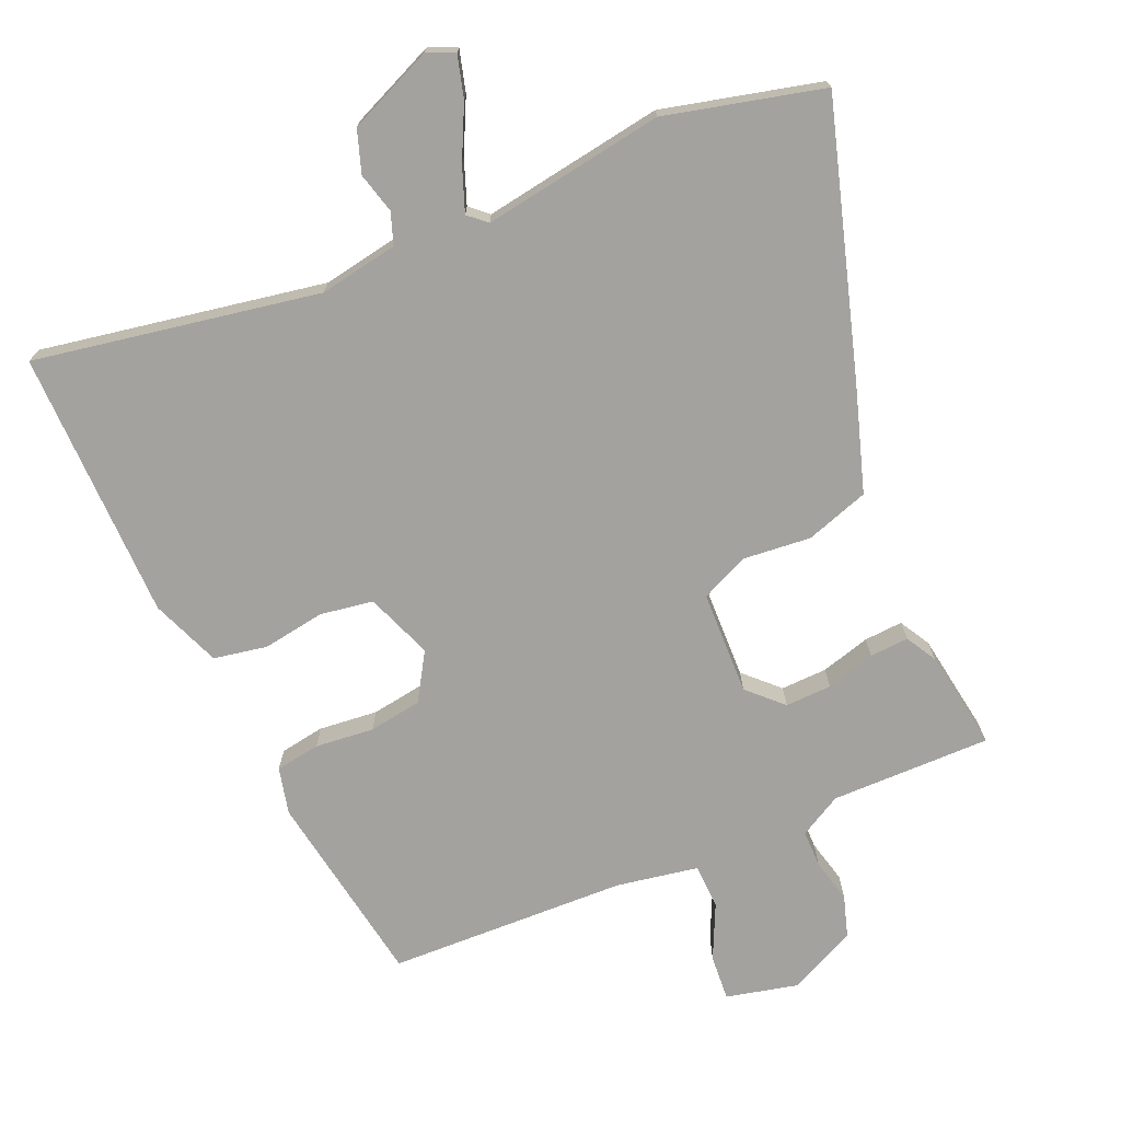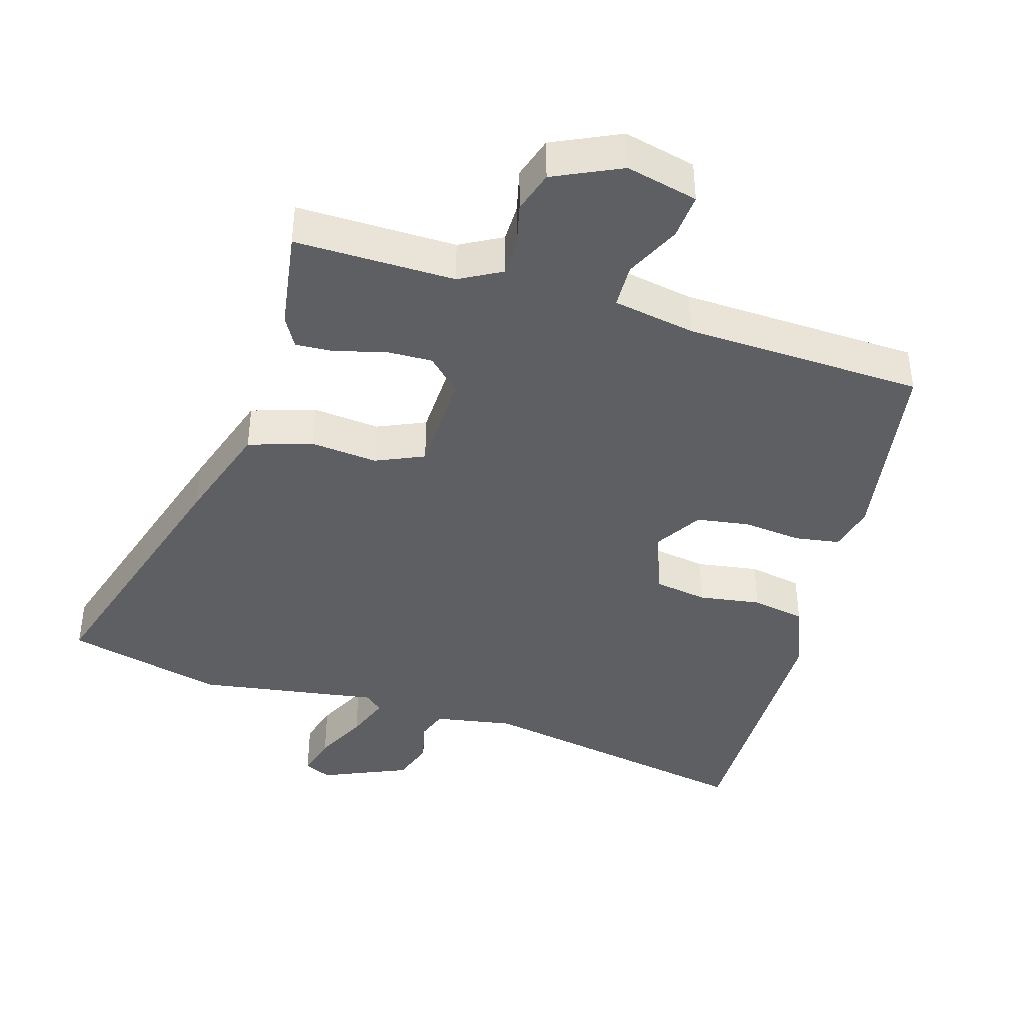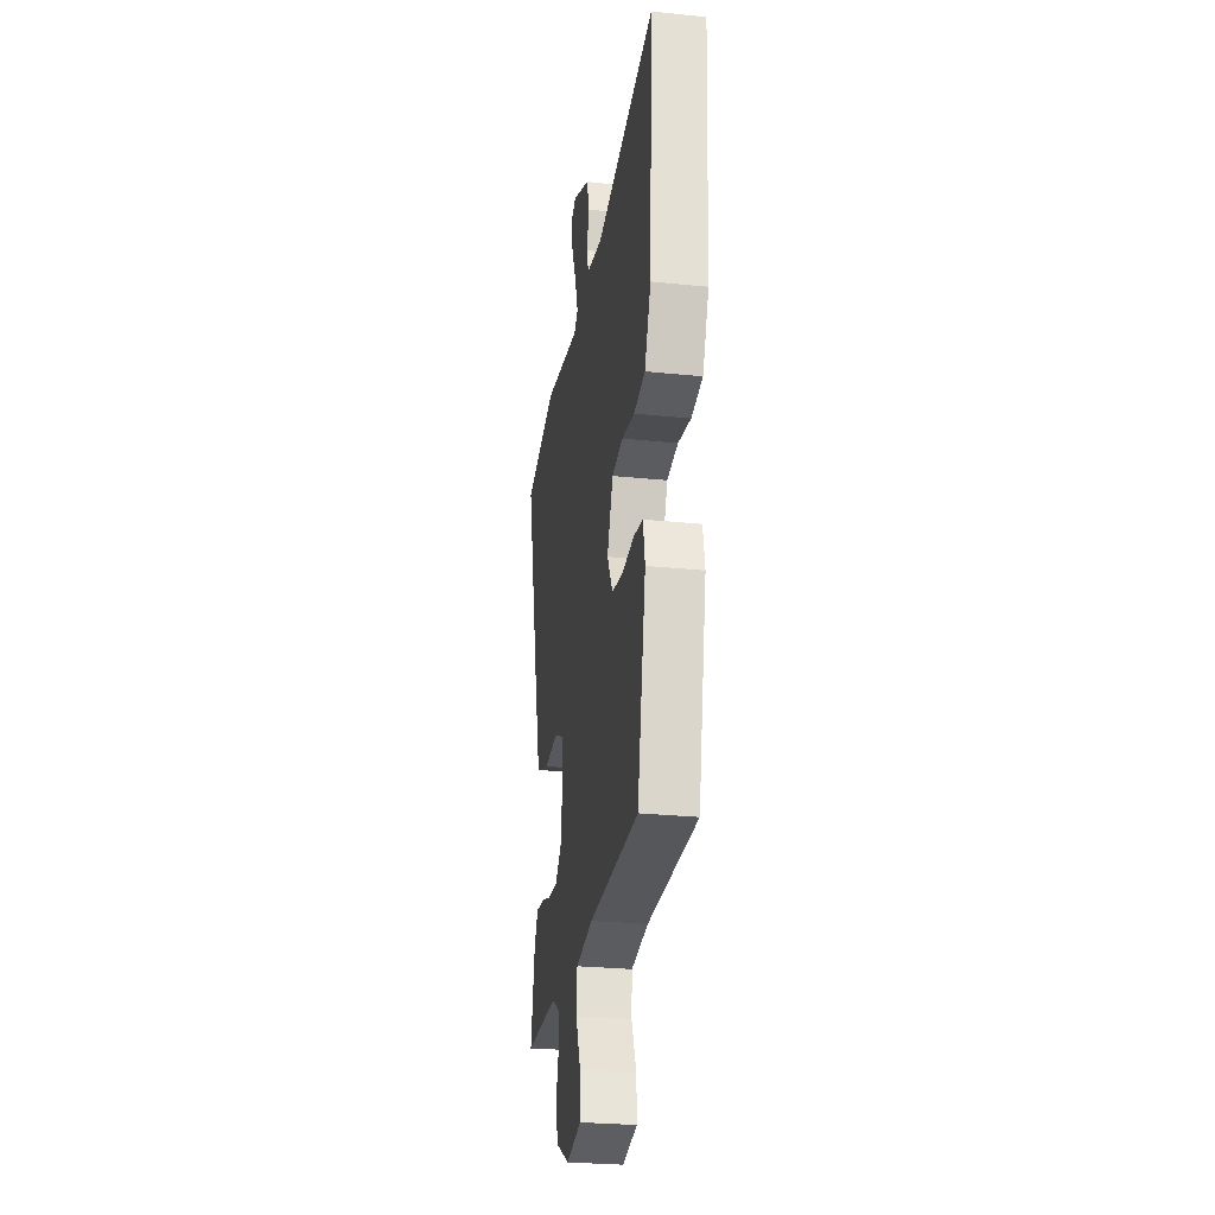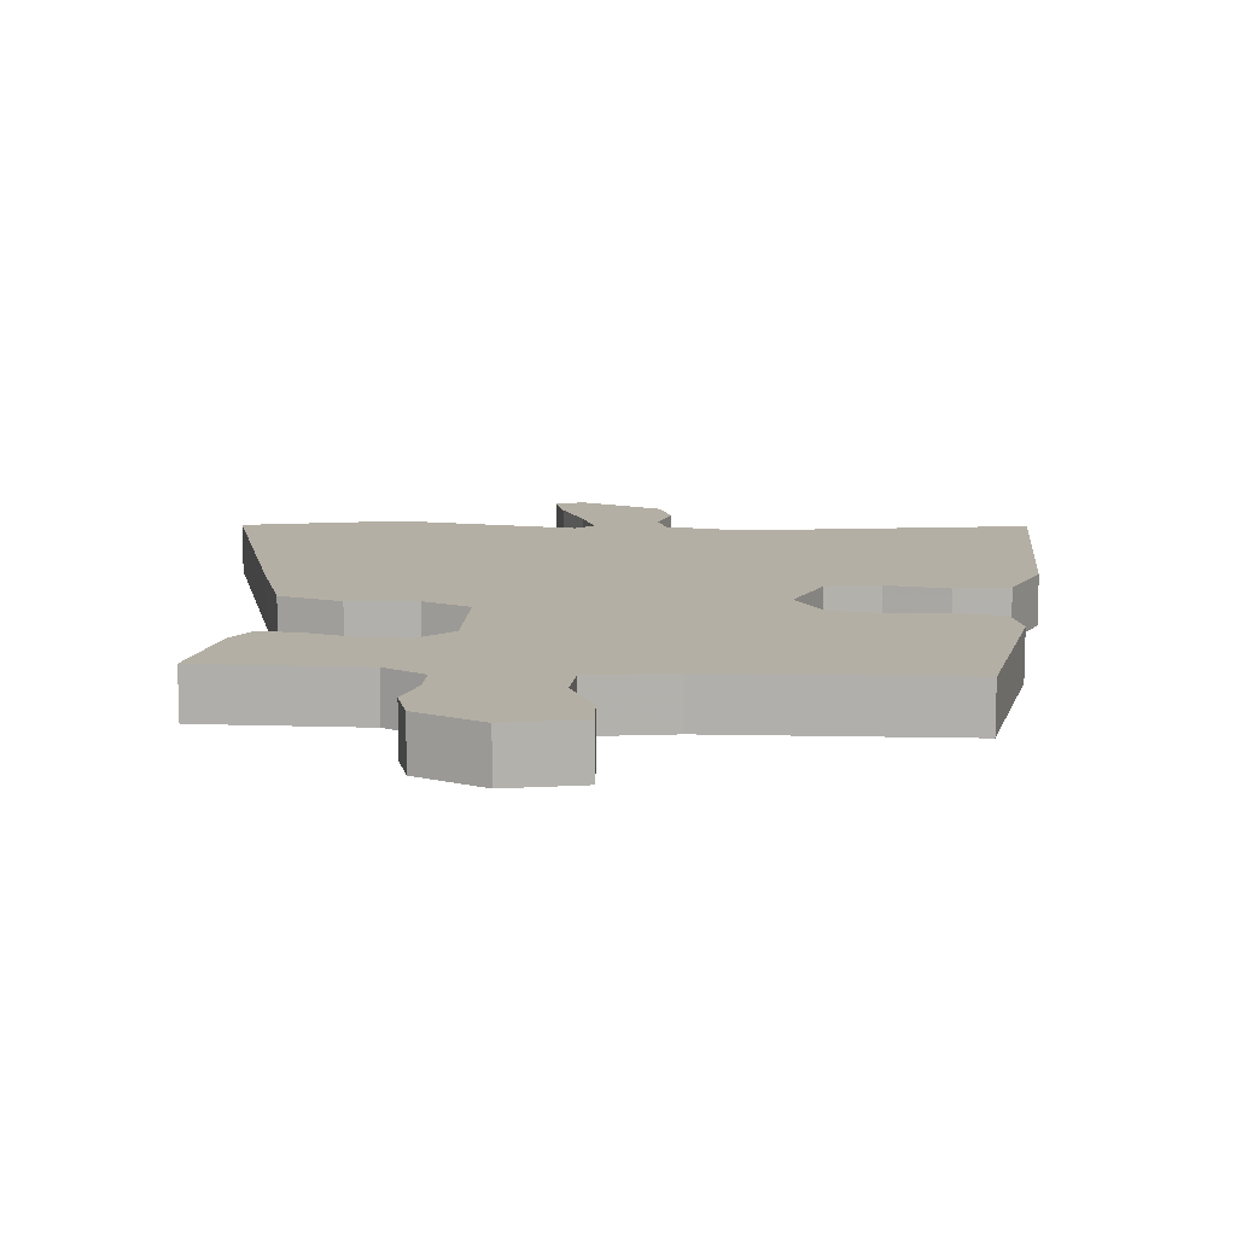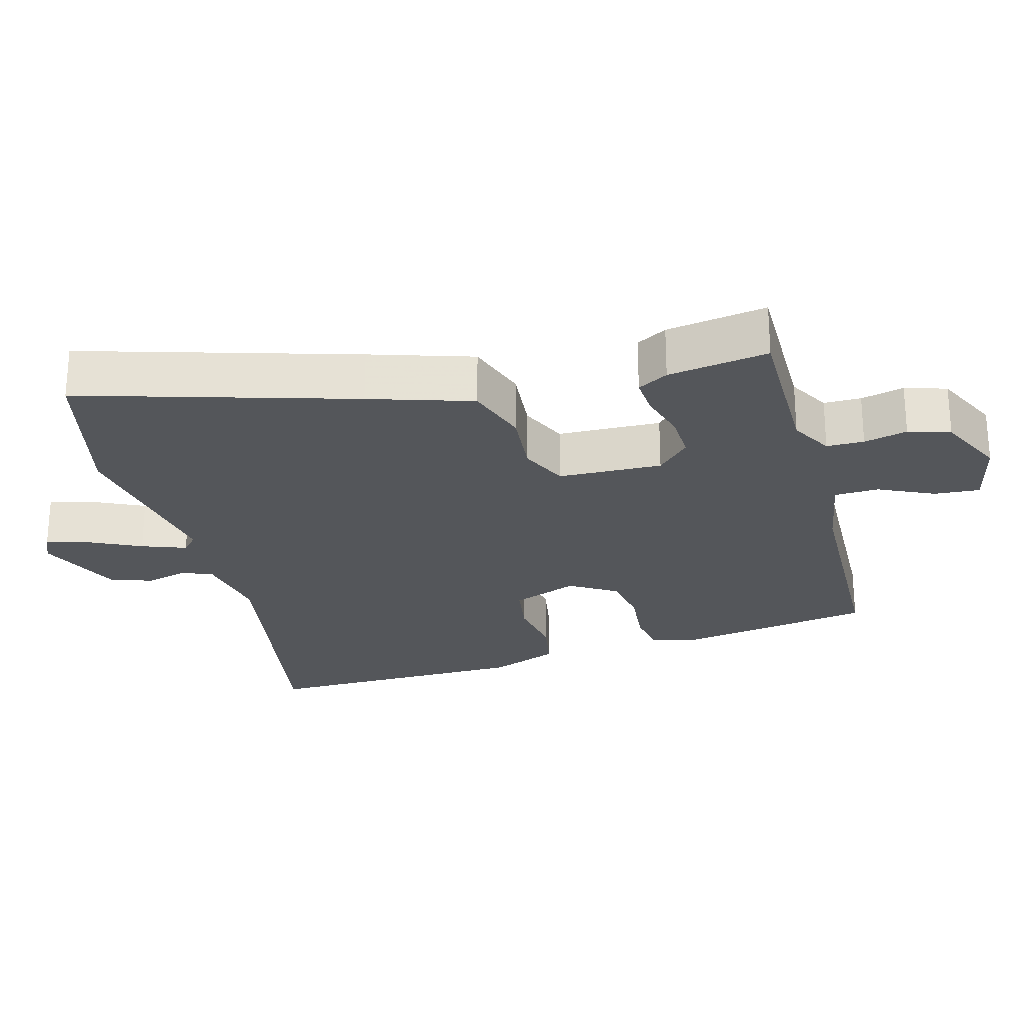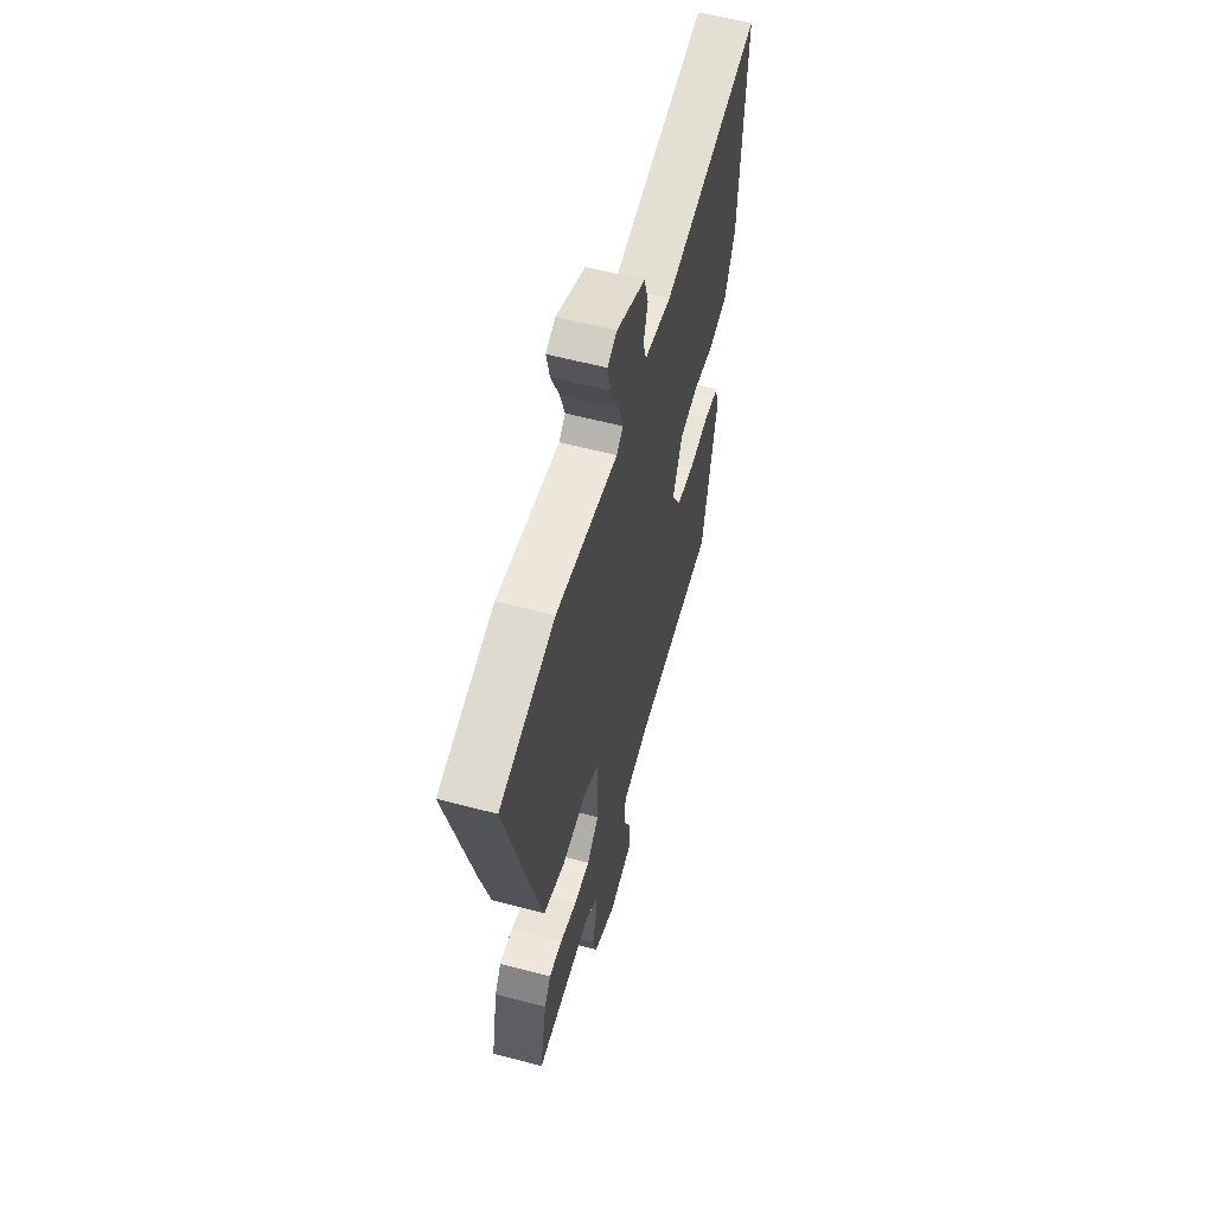
<metadata>
{"format":"obj","ext":"obj","renderer":"f3d","projection":"perspective","resolution":1024,"background":"white","views":[{"elev":-72.6,"azim":20.9,"up":"+Y"},{"elev":-41.3,"azim":160.6,"up":"+Y"},{"elev":-27.5,"azim":-98.9,"up":"+Z"},{"elev":11.3,"azim":-177.4,"up":"+Y"},{"elev":-25.2,"azim":102.9,"up":"+Y"},{"elev":58.6,"azim":105.2,"up":"+Z"}]}
</metadata>
<code>
v -0.426 0.07 -0.503
v -0.485 0.07 -0.222
v -0.472 0.07 -0.154
v -0.408 0.07 -0.141
v -0.323 0.07 -0.146
v -0.247 0.07 -0.131
v -0.208 0.07 -0.061
v -0.249 0.07 0.033
v -0.326 0.07 0.042
v -0.415 0.07 0.024
v -0.493 0.07 0.035
v -0.537 0.07 0.133
v -0.559 0.07 0.523
v -0.145 0.07 0.467
v -0.032 0.07 0.492
v -0.018 0.07 0.538
v -0.036 0.07 0.596
v -0.018 0.07 0.658
v 0.103 0.07 0.717
v 0.143 0.07 0.701
v 0.129 0.07 0.64
v 0.095 0.07 0.562
v 0.074 0.07 0.497
v 0.101 0.07 0.475
v 0.361 0.07 0.528
v 0.591 0.07 0.482
v 0.49 0.07 0.085
v 0.449 0.07 -0.065
v 0.359 0.07 -0.099
v 0.261 0.07 -0.094
v 0.193 0.07 -0.128
v 0.195 0.07 -0.278
v 0.245 0.07 -0.323
v 0.312 0.07 -0.318
v 0.382 0.07 -0.295
v 0.438 0.07 -0.289
v 0.465 0.07 -0.332
v 0.494 0.07 -0.476
v 0.263 0.07 -0.484
v 0.204 0.07 -0.52
v 0.206 0.07 -0.574
v 0.224 0.07 -0.636
v 0.208 0.07 -0.697
v 0.113 0.07 -0.747
v 0.008 0.07 -0.727
v 0.01 0.07 -0.661
v 0.044 0.07 -0.58
v 0.039 0.07 -0.516
v -0.08 0.07 -0.5
v -0.426 0 -0.503
v -0.485 0 -0.222
v -0.472 0 -0.154
v -0.408 0 -0.141
v -0.323 0 -0.146
v -0.247 0 -0.131
v -0.208 0 -0.061
v -0.249 0 0.033
v -0.326 0 0.042
v -0.415 0 0.024
v -0.493 0 0.035
v -0.537 0 0.133
v -0.559 0 0.523
v -0.145 0 0.467
v -0.032 0 0.492
v -0.018 0 0.538
v -0.036 0 0.596
v -0.018 0 0.658
v 0.103 0 0.717
v 0.143 0 0.701
v 0.129 0 0.64
v 0.095 0 0.562
v 0.074 0 0.497
v 0.101 0 0.475
v 0.361 0 0.528
v 0.591 0 0.482
v 0.49 0 0.085
v 0.449 0 -0.065
v 0.359 0 -0.099
v 0.261 0 -0.094
v 0.193 0 -0.128
v 0.195 0 -0.278
v 0.245 0 -0.323
v 0.312 0 -0.318
v 0.382 0 -0.295
v 0.438 0 -0.289
v 0.465 0 -0.332
v 0.494 0 -0.476
v 0.263 0 -0.484
v 0.204 0 -0.52
v 0.206 0 -0.574
v 0.224 0 -0.636
v 0.208 0 -0.697
v 0.113 0 -0.747
v 0.008 0 -0.727
v 0.01 0 -0.661
v 0.044 0 -0.58
v 0.039 0 -0.516
v -0.08 0 -0.5
f 44 45 46 47
f 44 47 48
f 41 42 43 44
f 40 41 44 48
f 39 40 48 49
f 37 38 39
f 34 35 36 37
f 33 34 37 39
f 32 33 39 49
f 27 28 29 30
f 27 30 31
f 24 25 26 27
f 23 24 27 31
f 19 20 21 22
f 19 22 23
f 16 17 18 19
f 15 16 19 23
f 14 15 23 31
f 9 10 11 12
f 8 9 12 13
f 2 3 4 5
f 2 5 6
f 1 2 6
f 49 1 6 7
f 31 32 49 7
f 8 13 14 31
f 7 8 31
f 96 95 94 93
f 97 96 93
f 93 92 91 90
f 97 93 90 89
f 98 97 89 88
f 88 87 86
f 86 85 84 83
f 88 86 83 82
f 98 88 82 81
f 79 78 77 76
f 80 79 76
f 76 75 74 73
f 80 76 73 72
f 71 70 69 68
f 72 71 68
f 68 67 66 65
f 72 68 65 64
f 80 72 64 63
f 61 60 59 58
f 62 61 58 57
f 54 53 52 51
f 55 54 51
f 55 51 50
f 56 55 50 98
f 56 98 81 80
f 80 63 62 57
f 80 57 56
f 1 50 51 2
f 2 51 52 3
f 3 52 53 4
f 4 53 54 5
f 5 54 55 6
f 6 55 56 7
f 7 56 57 8
f 8 57 58 9
f 9 58 59 10
f 10 59 60 11
f 11 60 61 12
f 12 61 62 13
f 13 62 63 14
f 14 63 64 15
f 15 64 65 16
f 16 65 66 17
f 17 66 67 18
f 18 67 68 19
f 19 68 69 20
f 20 69 70 21
f 21 70 71 22
f 22 71 72 23
f 23 72 73 24
f 24 73 74 25
f 25 74 75 26
f 26 75 76 27
f 27 76 77 28
f 28 77 78 29
f 29 78 79 30
f 30 79 80 31
f 31 80 81 32
f 32 81 82 33
f 33 82 83 34
f 34 83 84 35
f 35 84 85 36
f 36 85 86 37
f 37 86 87 38
f 38 87 88 39
f 39 88 89 40
f 40 89 90 41
f 41 90 91 42
f 42 91 92 43
f 43 92 93 44
f 44 93 94 45
f 45 94 95 46
f 46 95 96 47
f 47 96 97 48
f 48 97 98 49
f 49 98 50 1

</code>
